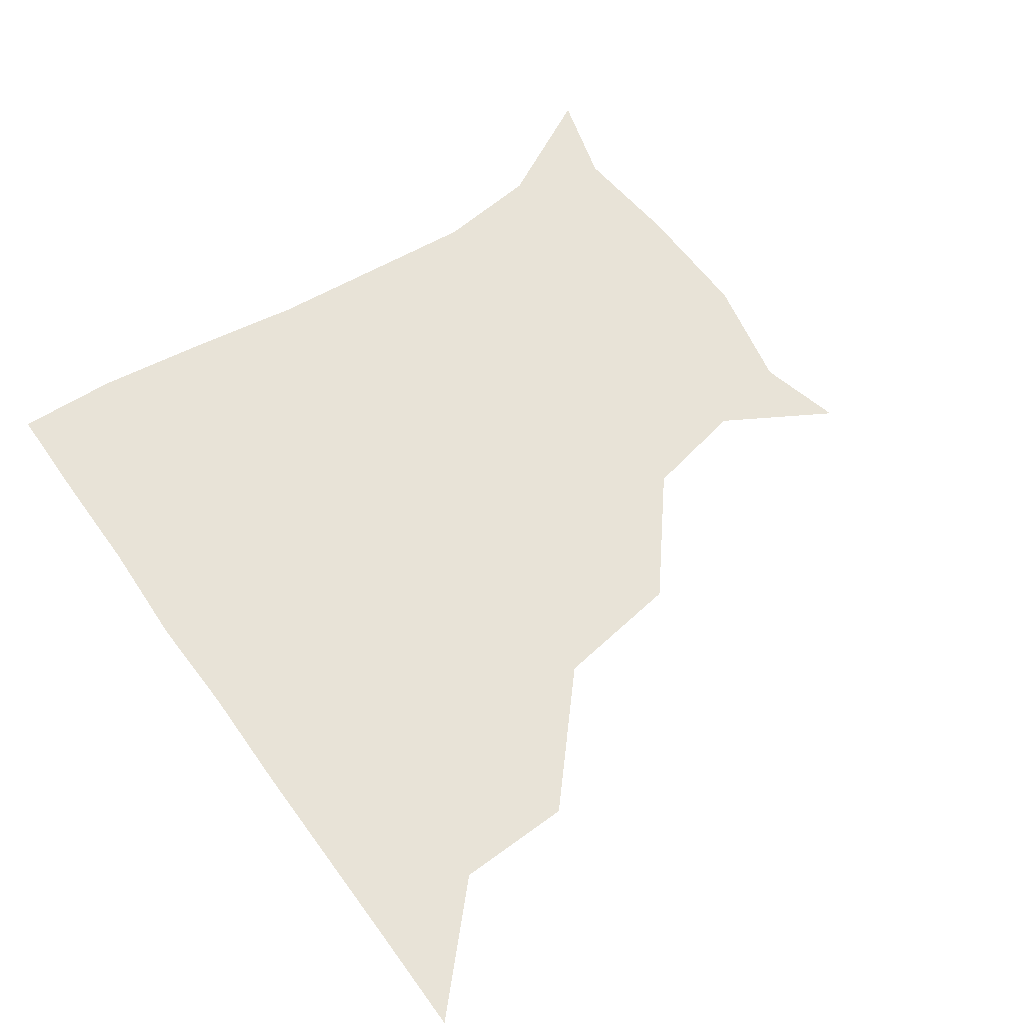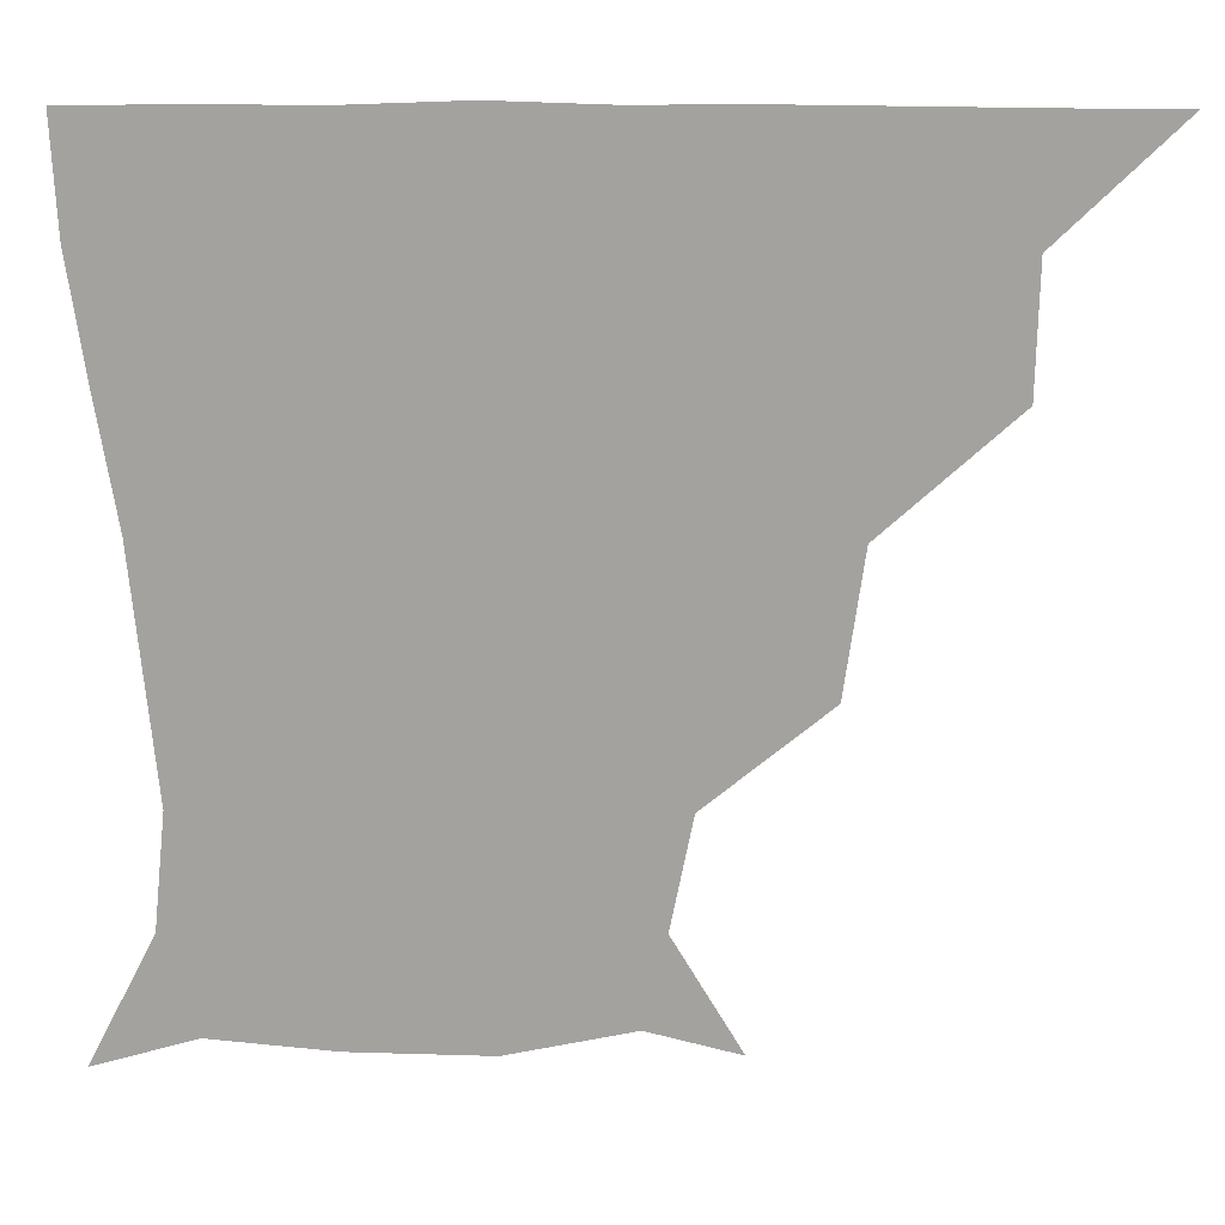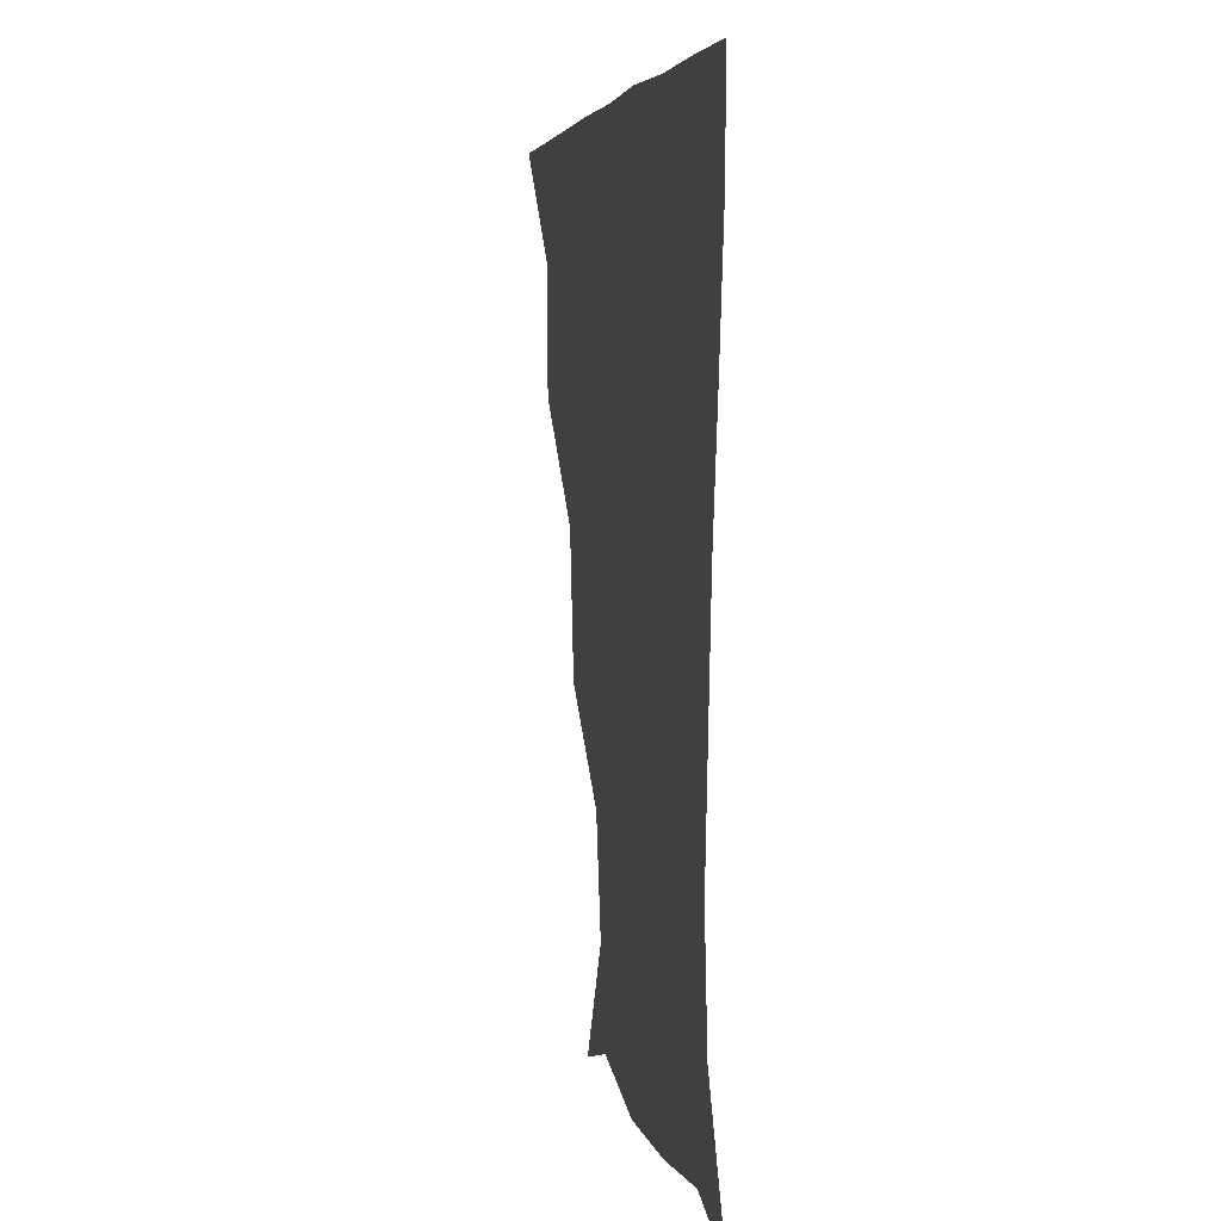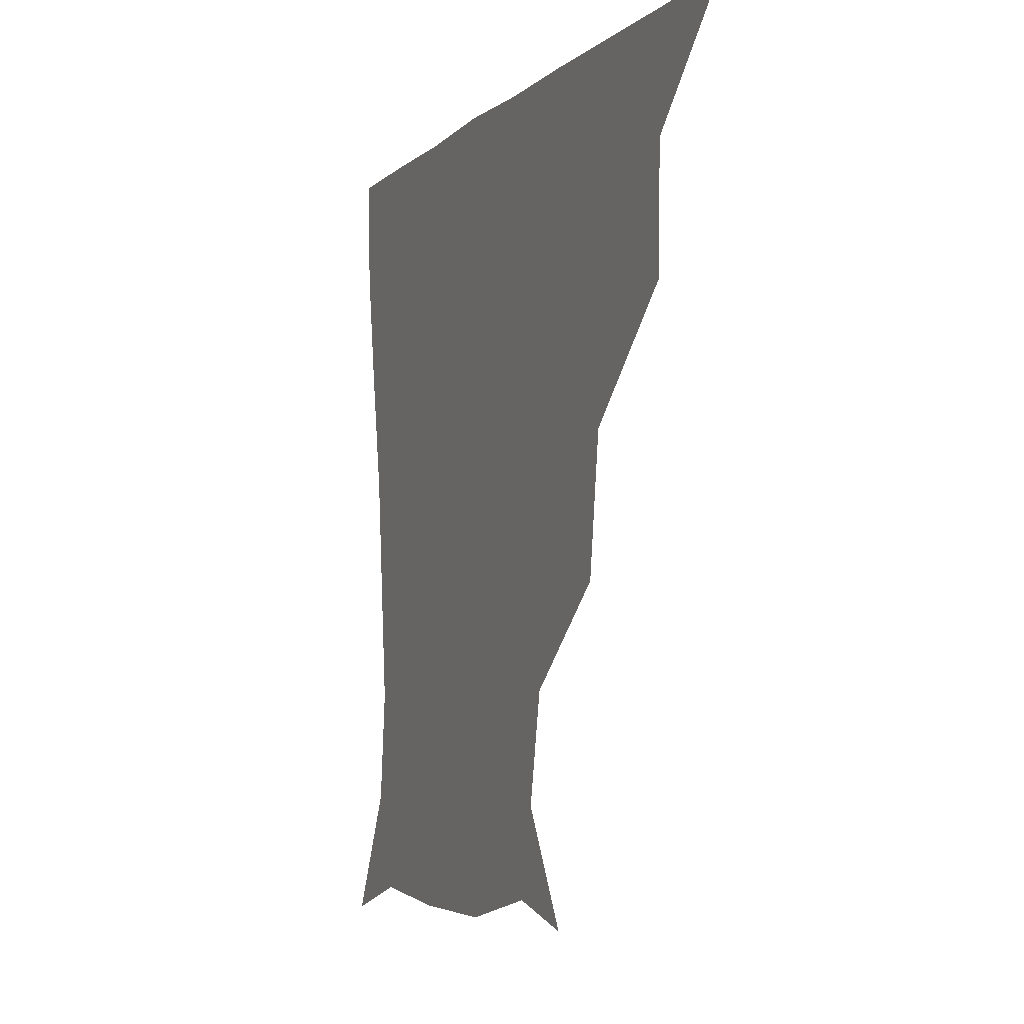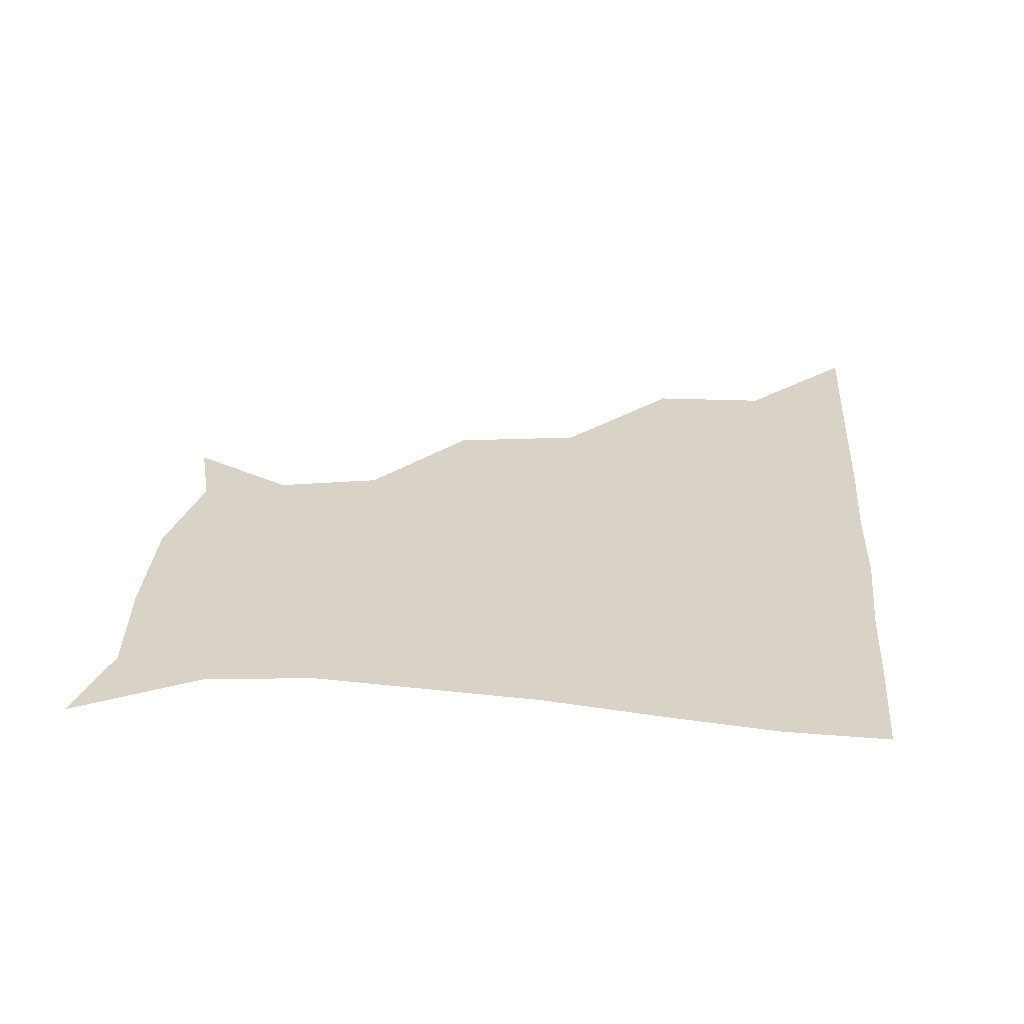
<metadata>
{"format":"obj","ext":"obj","renderer":"f3d","projection":"perspective","resolution":1024,"background":"white","views":[{"elev":61.6,"azim":-125.5,"up":"+Z"},{"elev":17.2,"azim":-178.3,"up":"+Y"},{"elev":4.0,"azim":80.0,"up":"+Y"},{"elev":-4.7,"azim":-112.1,"up":"+Y"},{"elev":28.2,"azim":94.5,"up":"+Z"}]}
</metadata>
<code>
v 451 360.8 0
v 482.8 298 0
v 482.1 330.7 0
v 481.4 361 0
v 522.1 230.5 0
v 517 267.1 0
v 513 301.4 0
v 512.2 331.6 0
v 511.2 361.2 0
v 541.8 145 0
v 559.7 175 0
v 553.9 204.3 0
v 547 242.5 0
v 544 274.1 0
v 542.9 303.3 0
v 541.9 331.7 0
v 540.9 361.5 0
v 565.7 151 0
v 580.2 181.1 0
v 576.2 213.5 0
v 574.2 246.6 0
v 572.9 275 0
v 572.4 303.4 0
v 572.7 331.6 0
v 571 361.3 0
v 598.5 144.1 0
v 604.8 183.2 0
v 602 216.4 0
v 601.4 247.5 0
v 602.1 276.2 0
v 602.1 303.9 0
v 602.1 331.7 0
v 600.1 362.1 0
v 634.6 144.7 0
v 628.9 186.1 0
v 628.4 217.2 0
v 629.1 246.4 0
v 630.7 275.4 0
v 631.3 303.9 0
v 631.6 332.2 0
v 631.2 361 0
v 667.1 147.6 0
v 652.2 184.3 0
v 652.4 213.3 0
v 654.6 242.8 0
v 656.9 275 0
v 659.6 304.6 0
v 661.3 332.4 0
v 661.1 361.1 0
v 693.7 140 0
v 676.3 173.7 0
v 673.2 203.6 0
v 676 233.5 0
v 679.2 267.3 0
v 684.5 299.8 0
v 689.2 331.7 0
v 690.6 360.7 0
v 721 361 0
f 3 4 1
f 6 7 2
f 2 7 3
f 7 8 3
f 3 8 4
f 8 9 4
f 12 13 5
f 5 13 6
f 13 14 6
f 6 14 7
f 14 15 7
f 7 15 8
f 15 16 8
f 8 16 9
f 16 17 9
f 10 18 11
f 18 19 11
f 11 19 12
f 19 20 12
f 12 20 13
f 20 21 13
f 13 21 14
f 21 22 14
f 14 22 15
f 22 23 15
f 15 23 16
f 23 24 16
f 16 24 17
f 24 25 17
f 18 26 19
f 26 27 19
f 19 27 20
f 27 28 20
f 20 28 21
f 28 29 21
f 21 29 22
f 29 30 22
f 22 30 23
f 30 31 23
f 23 31 24
f 31 32 24
f 24 32 25
f 32 33 25
f 26 34 27
f 34 35 27
f 27 35 28
f 35 36 28
f 28 36 29
f 36 37 29
f 29 37 30
f 37 38 30
f 30 38 31
f 38 39 31
f 31 39 32
f 39 40 32
f 32 40 33
f 40 41 33
f 34 42 35
f 42 43 35
f 35 43 36
f 43 44 36
f 36 44 37
f 44 45 37
f 37 45 38
f 45 46 38
f 38 46 39
f 46 47 39
f 39 47 40
f 47 48 40
f 40 48 41
f 48 49 41
f 42 50 43
f 50 51 43
f 43 51 44
f 51 52 44
f 44 52 45
f 52 53 45
f 45 53 46
f 53 54 46
f 46 54 47
f 54 55 47
f 47 55 48
f 55 56 48
f 48 56 49
f 56 57 49

</code>
